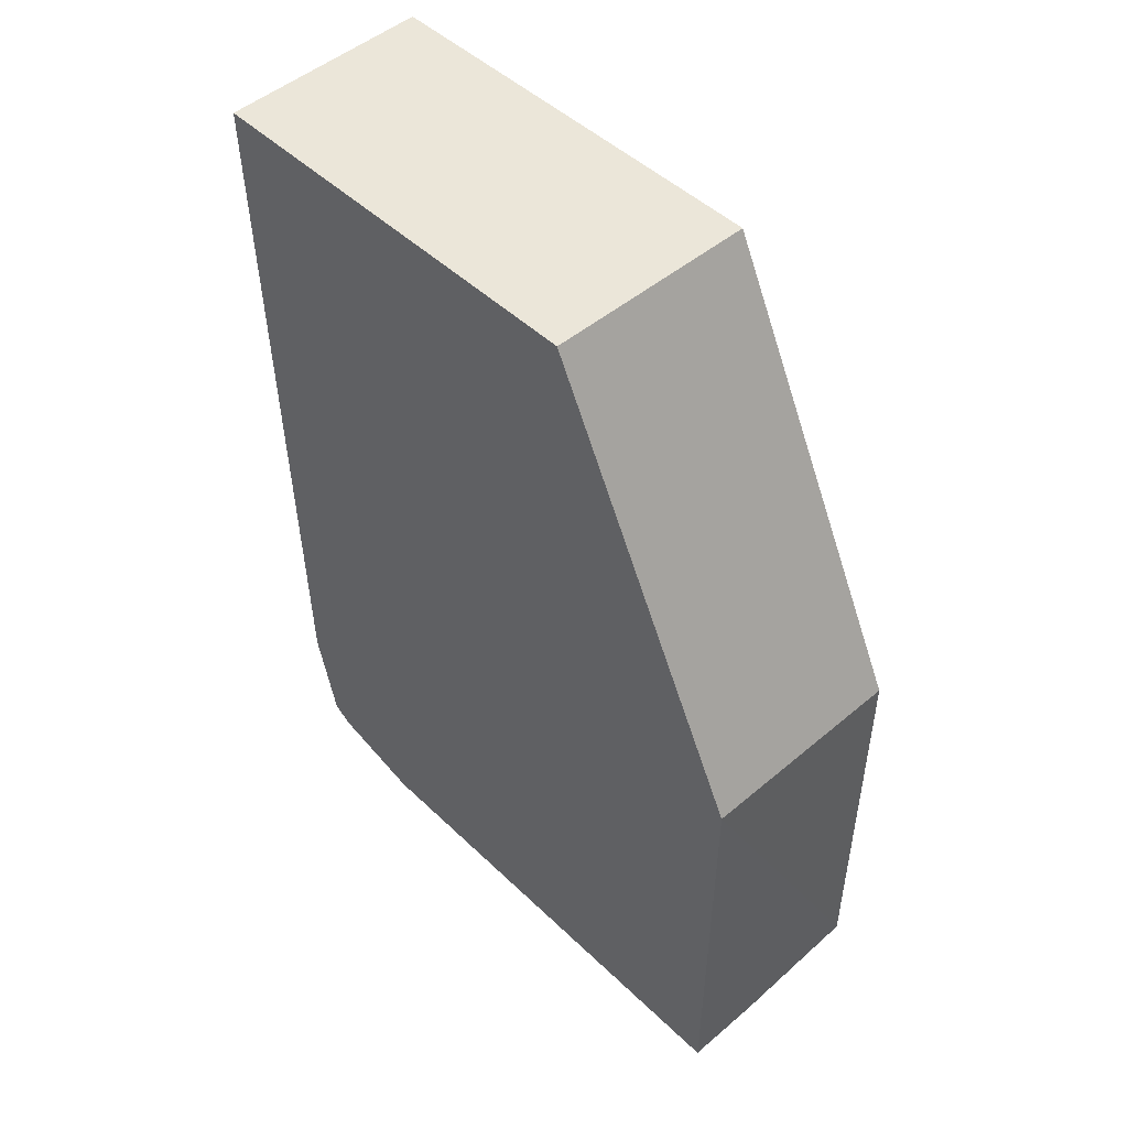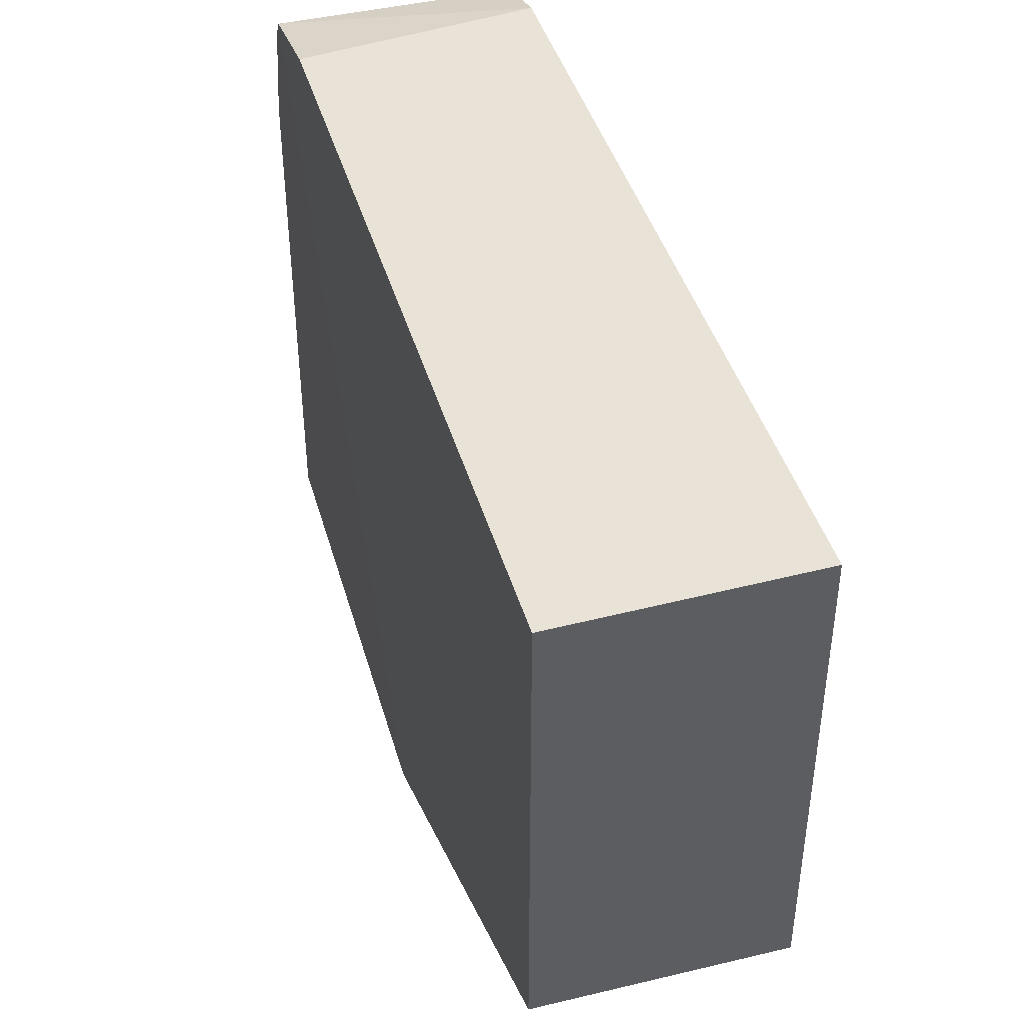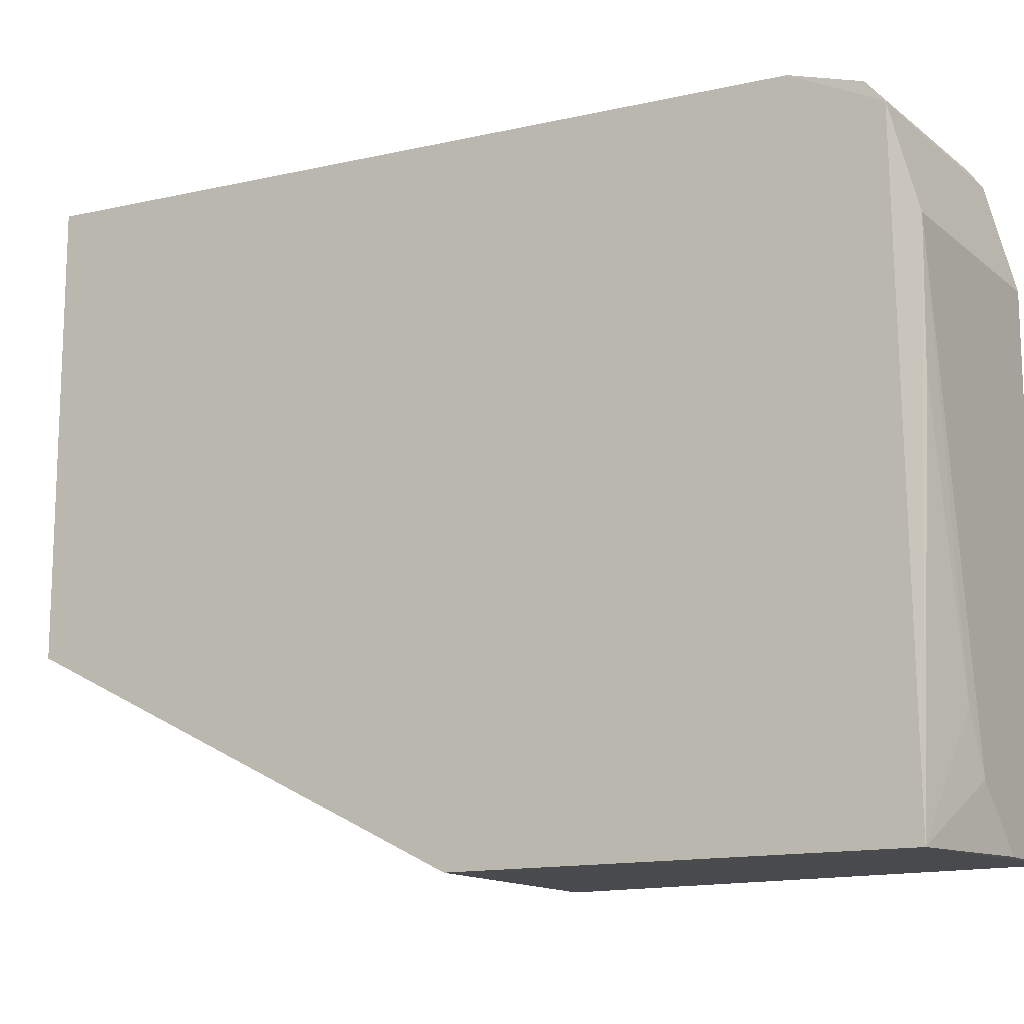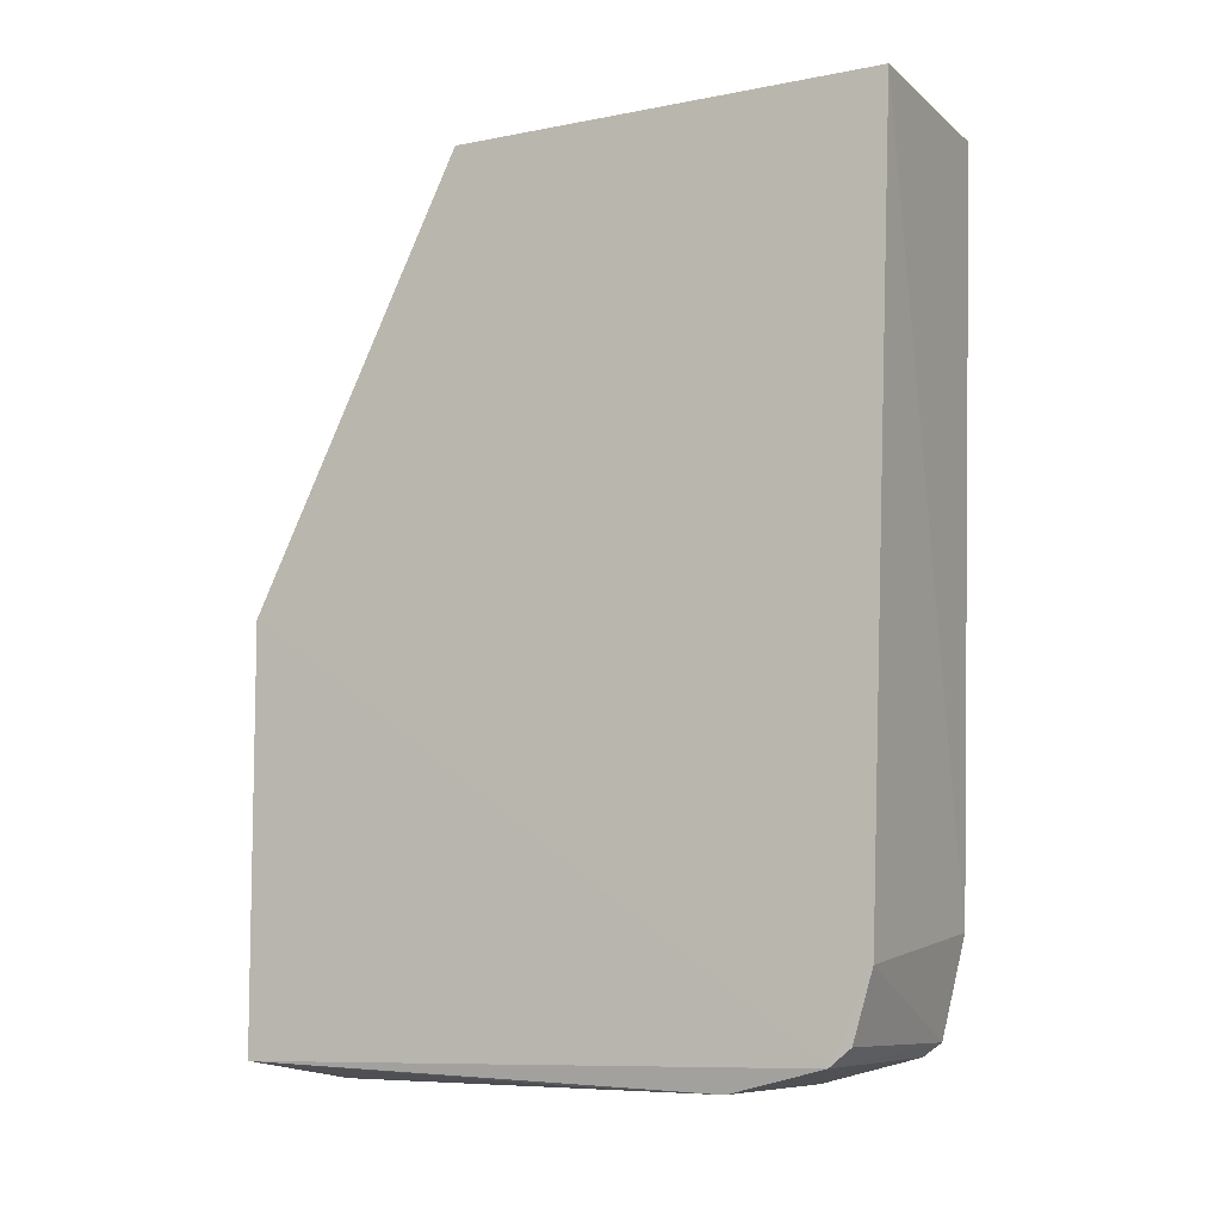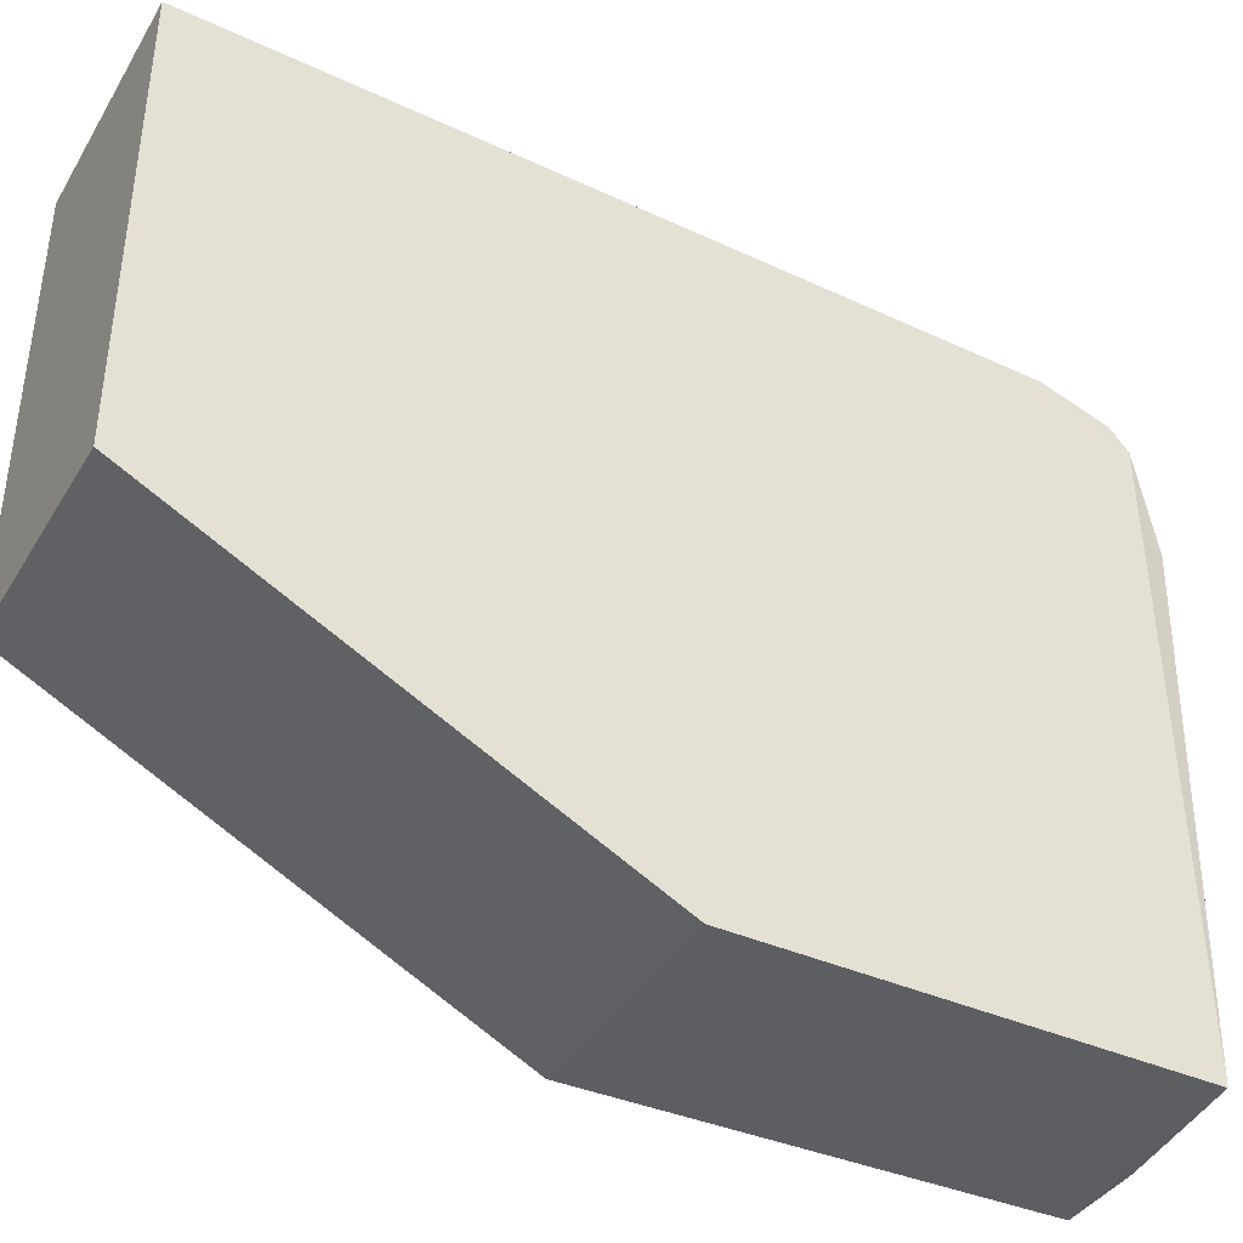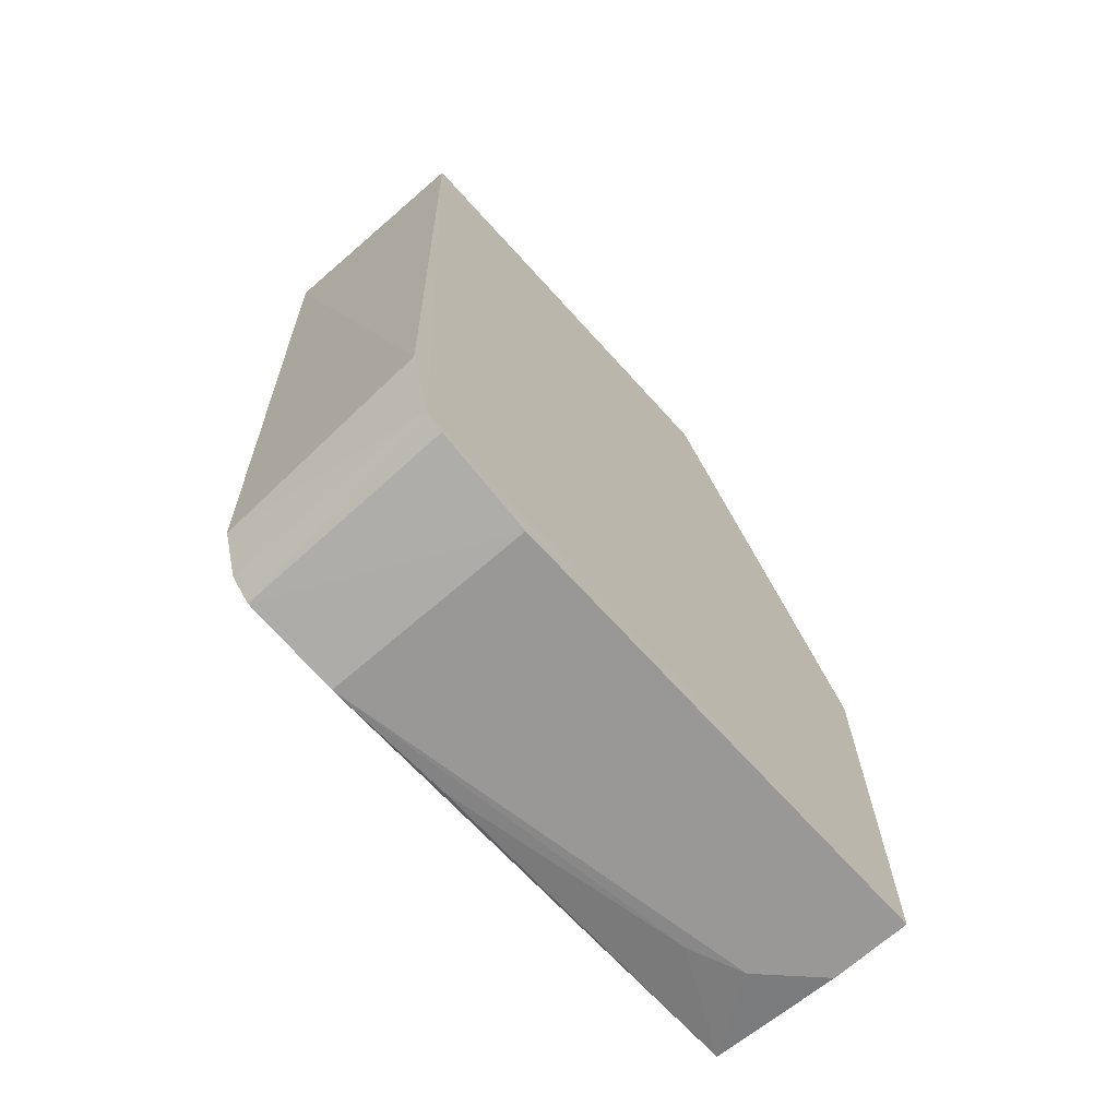
<metadata>
{"format":"obj","ext":"obj","renderer":"f3d","projection":"perspective","resolution":1024,"background":"white","views":[{"elev":48.2,"azim":136.7,"up":"+Y"},{"elev":44.0,"azim":164.3,"up":"+Z"},{"elev":-13.8,"azim":-59.0,"up":"+Z"},{"elev":-8.3,"azim":-62.0,"up":"+Y"},{"elev":-39.3,"azim":-118.6,"up":"+Z"},{"elev":-68.9,"azim":42.1,"up":"+Y"}]}
</metadata>
<code>
v -0.06457 0.005335 0.136
v -0.06446 -0.1194 0.1294
v -0.06451 -0.06014 0.0388
v -0.09725 -0.06014 0.0388
v -0.0973 -0.1088 0.1327
v -0.06455 -0.1254 0.03918
v -0.09725 0.005335 0.07153
v -0.06451 0.005335 0.07153
v -0.06449 -0.1048 0.1329
v -0.09681 -0.1225 0.03862
v -0.09724 0.005343 0.1367
v -0.09729 -0.1214 0.1265
v -0.09717 -0.1188 0.1297
v -0.09633 -0.125 0.1122
v -0.08457 -0.1252 0.04721
v -0.06455 -0.1253 0.1117
v -0.09592 -0.1246 0.09247
v -0.07653 -0.1253 0.03913
v -0.06449 -0.1214 0.1266
v -0.08803 -0.1249 0.05533
f 6 3 2
f 7 3 4
f 7 4 5
f 8 1 2
f 8 2 3
f 8 3 7
f 9 5 2
f 9 2 1
f 10 4 3
f 10 3 6
f 11 7 5
f 11 8 7
f 11 1 8
f 11 9 1
f 11 5 9
f 12 5 4
f 12 4 10
f 13 12 2
f 13 2 5
f 13 5 12
f 14 12 10
f 16 6 2
f 16 12 14
f 16 14 15
f 17 14 10
f 18 15 10
f 18 10 6
f 18 16 15
f 18 6 16
f 19 16 2
f 19 2 12
f 19 12 16
f 20 15 14
f 20 14 17
f 20 17 10
f 20 10 15

</code>
